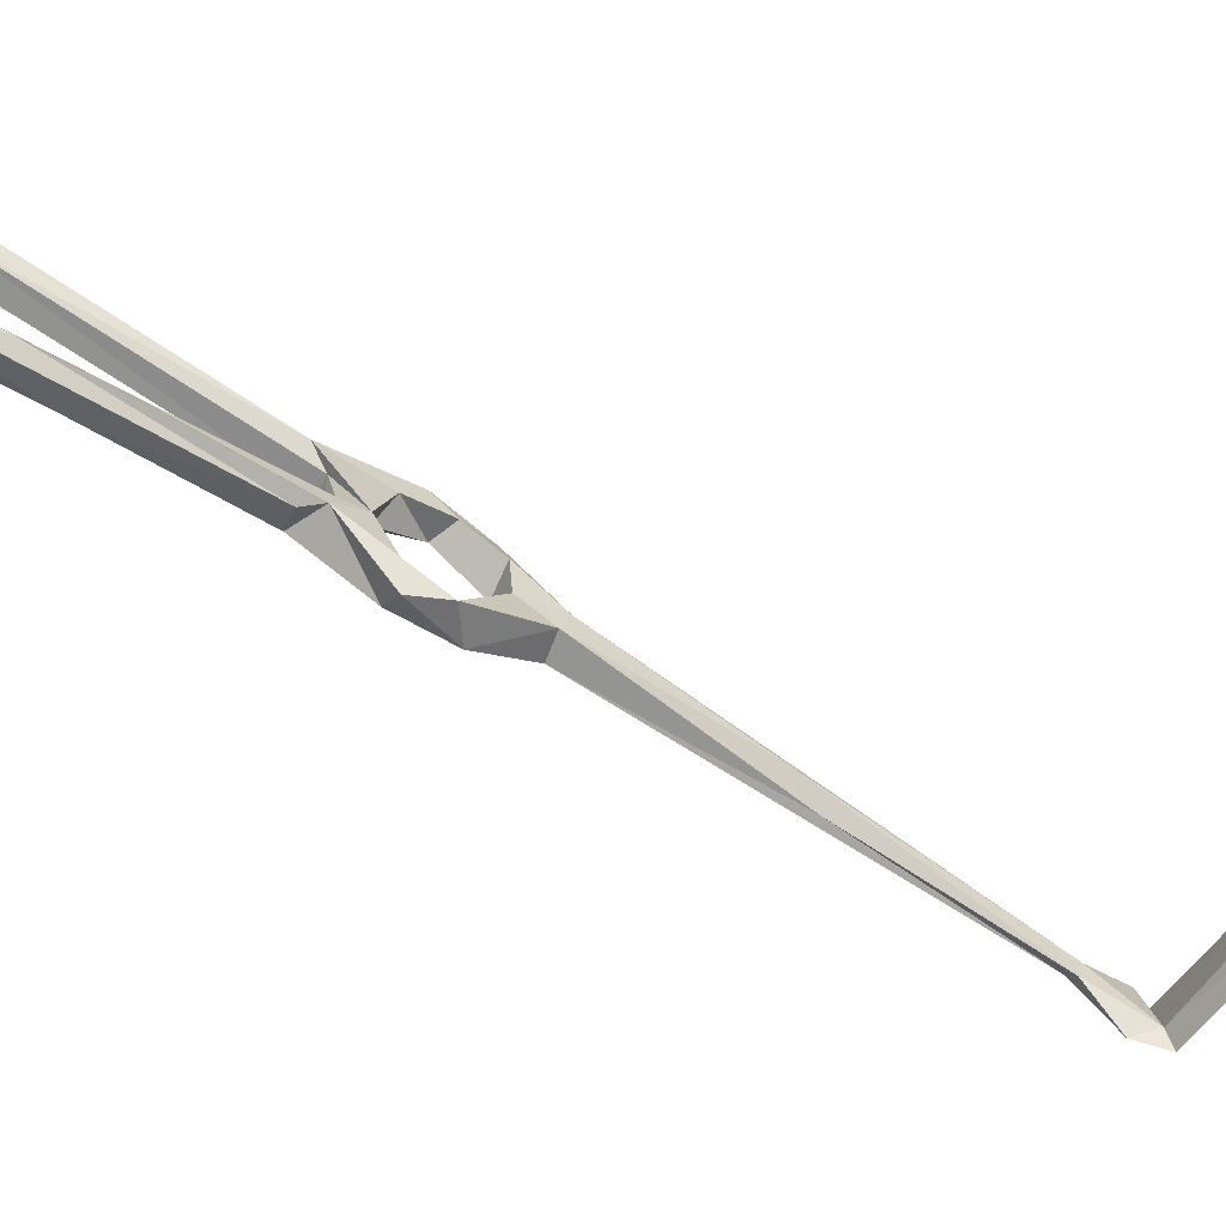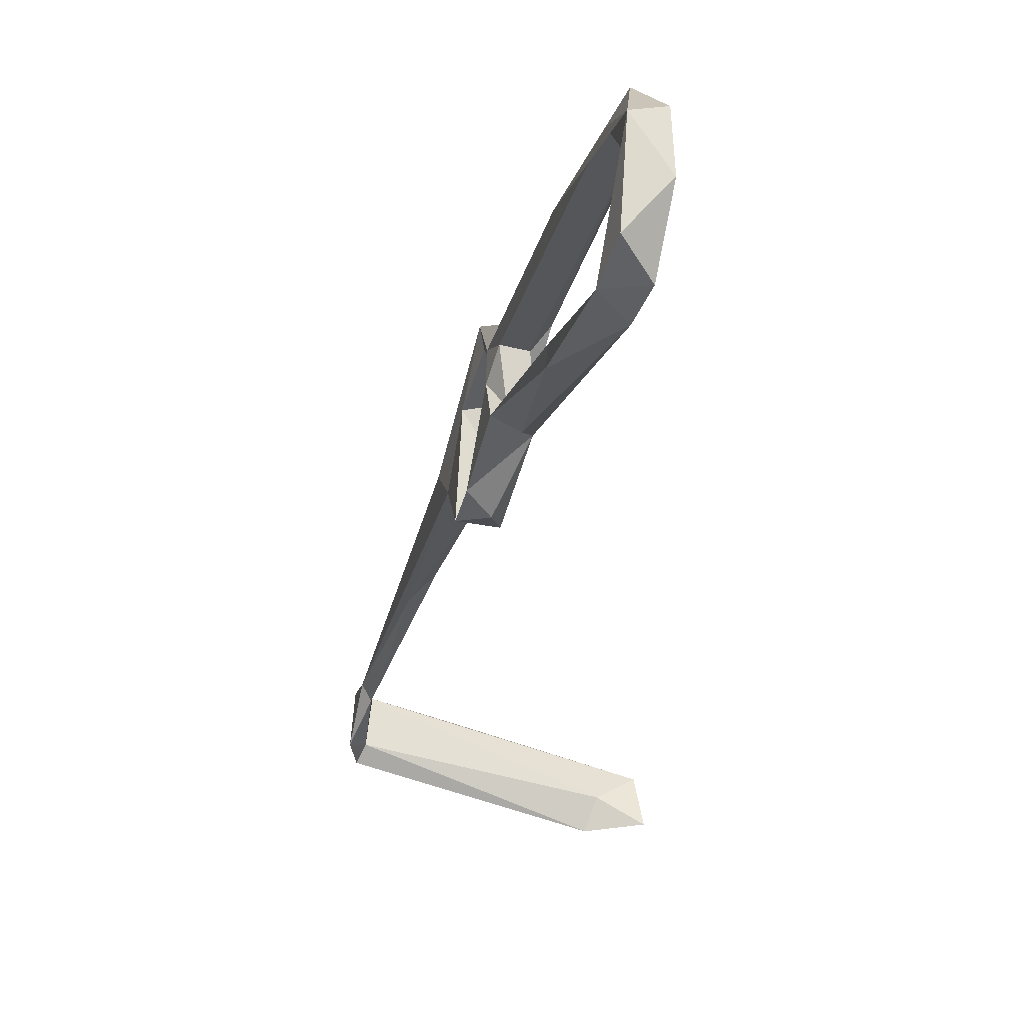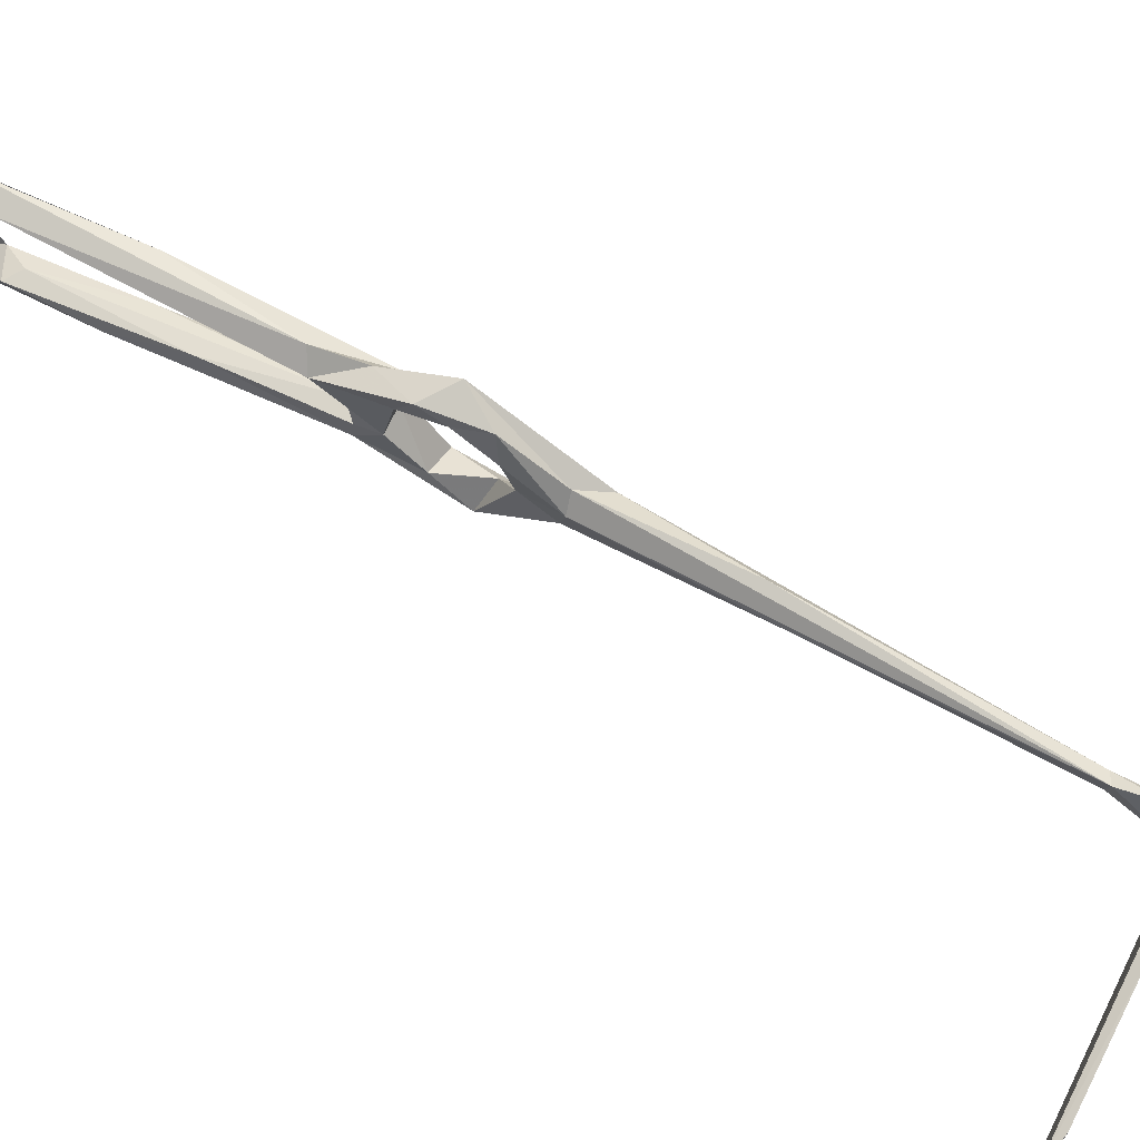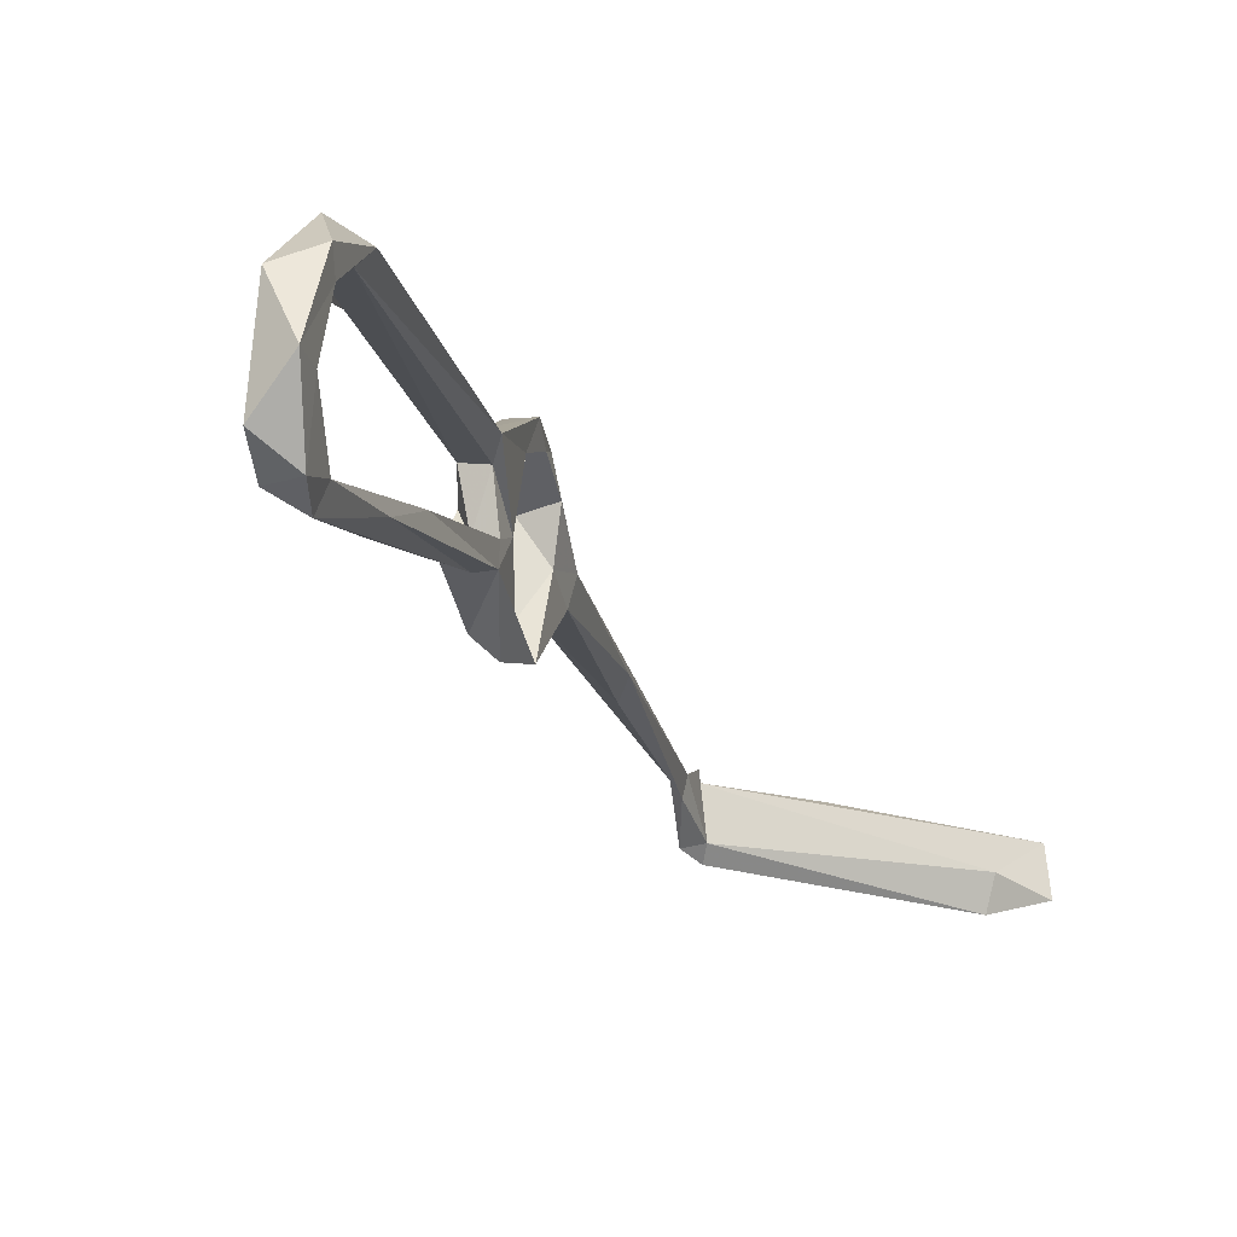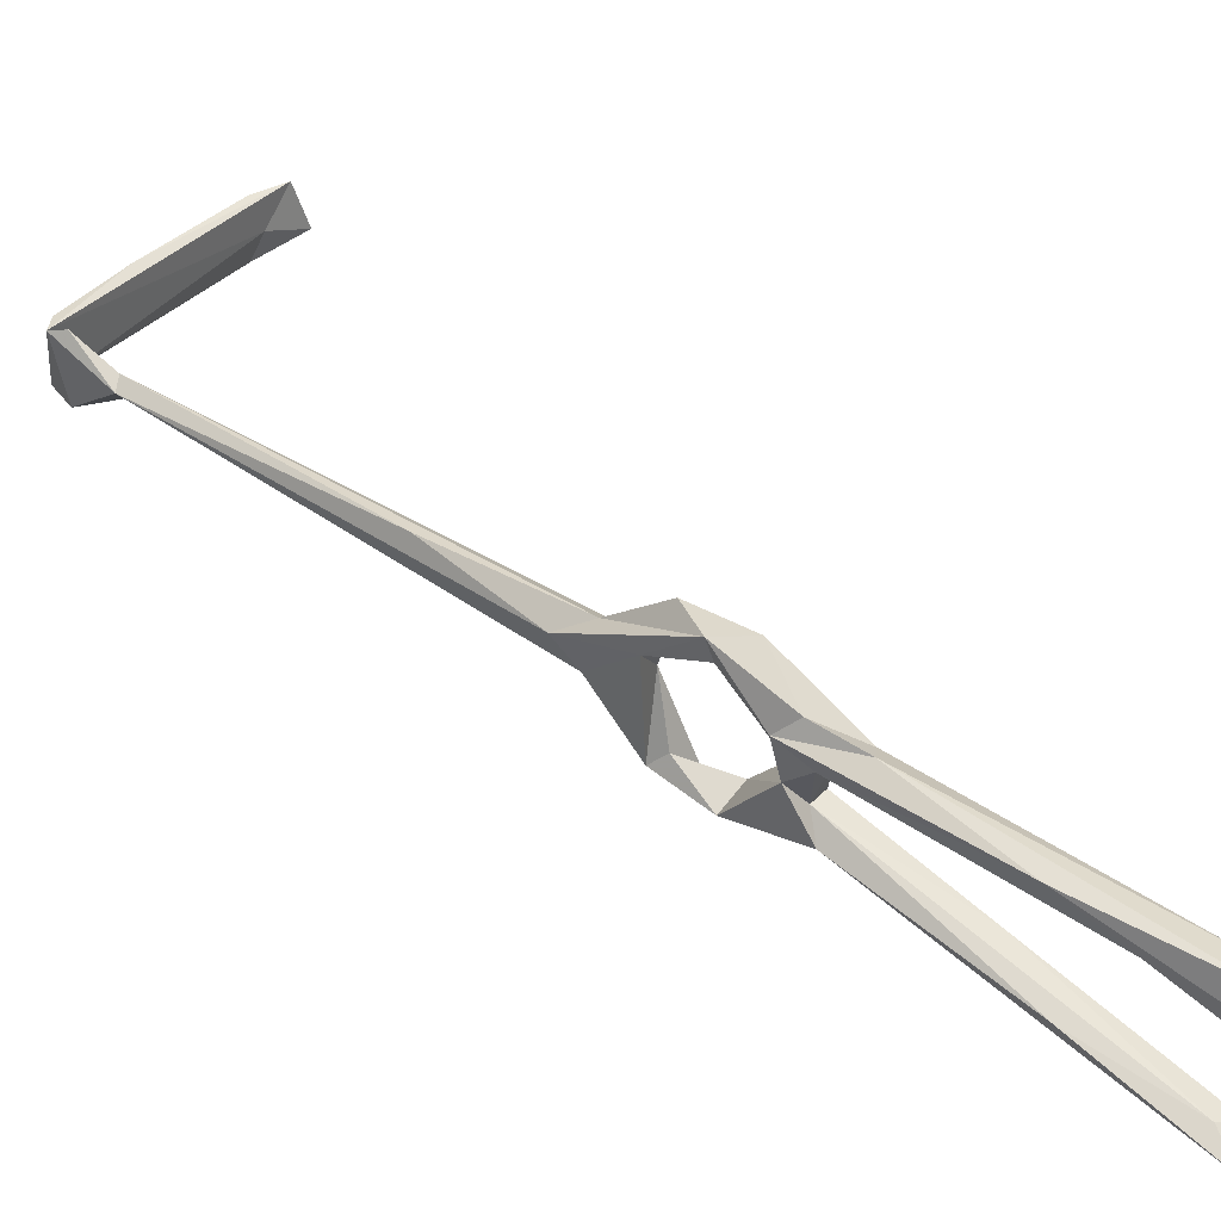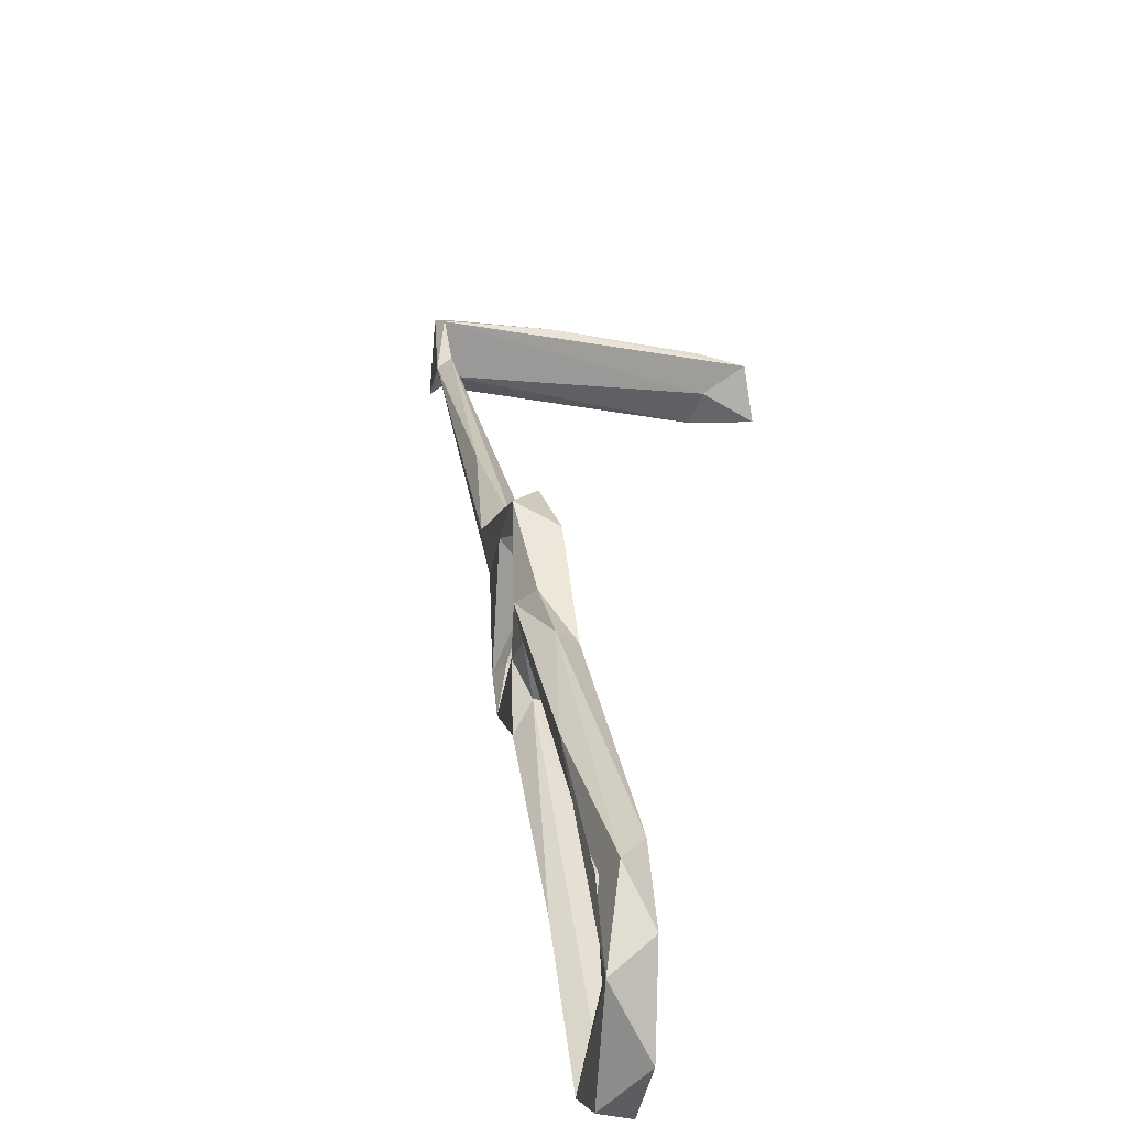
<metadata>
{"format":"obj","ext":"obj","renderer":"f3d","projection":"perspective","resolution":1024,"background":"white","views":[{"elev":-71.7,"azim":89.0,"up":"+Z"},{"elev":-23.6,"azim":19.3,"up":"+Z"},{"elev":64.7,"azim":151.0,"up":"+Z"},{"elev":-17.2,"azim":44.6,"up":"+Z"},{"elev":49.8,"azim":-20.6,"up":"+Z"},{"elev":25.3,"azim":24.0,"up":"+Z"}]}
</metadata>
<code>
v 16.93 -60.47 -546
v 11.05 -49.54 -545.6
v 13.96 -50.81 -542.7
v 19.92 -57.67 -549.6
v 18.71 -50.25 -548.1
v 29.98 -67.6 -541.9
v 22.46 -57.48 -544.2
v 14.93 -43.47 -532.9
v 11.1 -46.84 -525.4
v 11.09 -37.02 -536.2
v 5.796 -38.94 -535.6
v 63.38 -117.9 -524.2
v 63.46 -125.9 -522.6
v 68.18 -127.7 -532.6
v 62.99 -120.8 -527.4
v 44.03 -99.69 -523.5
v 59.46 -124.1 -526.8
v 69.95 -129.9 -529.1
v 66.09 -136.1 -532.5
v 64.18 -132.8 -535.7
v 72.17 -135.8 -543.1
v 65.25 -137.2 -550.5
v 17.09 -44.11 -524.1
v 11.13 -35.21 -530.8
v 9.04 -37.26 -527.7
v 2.596 -34.89 -530.7
v 16.84 -54.72 -515.3
v 16.7 -45.69 -517.4
v -9.34 -4.36 -534.3
v -15.49 -0.5077 -536.5
v -9.034 -12.04 -529.9
v 21.4 -51.21 -520
v 17.91 -55.57 -519.9
v 34.26 -71.29 -526.1
v 25.89 -71.03 -527.8
v 32.39 -74.8 -523.1
v 24.72 -55.61 -517.3
v 26.14 -59.36 -523.6
v 23.01 -63.02 -529.1
v 21.84 -65.21 -525.3
v 25.95 -66.34 -522
v 69.08 -130.8 -543.5
v 59.86 -130.5 -554.1
v 67.58 -130.6 -554.9
v 63.69 -123.9 -552.6
v 59.51 -123.5 -551.5
v -37.17 35.67 -540.3
v -43.89 42.1 -546
v -38.48 34.37 -537.4
v -37.02 36.86 -536.2
v -44.96 46.85 -534.1
v -42.09 44.75 -532.9
v -42.89 47.41 -544.4
v -45.3 48.86 -547.2
v -5.315 72.96 -551
v -28.84 59.91 -537.9
v -43.16 50.45 -535.2
v 62.87 -125.5 -557.2
v 0.6741 77.71 -546.5
v 26.98 -62.31 -535.7
v 22.63 -67.82 -532.4
v 26.4 -69.04 -537.2
v 29.7 -71.84 -543.3
v 25.52 -73.79 -540.7
v 43.38 -101.5 -548.9
v 29.71 -67.1 -537.8
v 30.04 -68.82 -528.5
v -8.016 73.59 -557.3
v -6.918 74.55 -544.2
v 2.978 76.35 -556.3
v 44.5 -92.5 -543.8
v 45.02 -105.2 -547.2
v 54.02 -106.8 -550.4
f 16 35 17
f 35 40 61
f 12 34 36
f 55 68 70
f 55 70 59
f 51 59 56
f 13 16 19
f 51 55 59
f 5 10 8
f 9 32 33
f 53 68 55
f 30 49 47
f 34 60 38
f 23 28 32
f 34 38 37
f 35 62 67
f 6 60 66
f 13 36 16
f 1 6 64
f 39 61 40
f 36 41 40
f 19 22 21
f 2 3 8
f 15 67 34
f 38 60 39
f 2 8 9
f 6 73 63
f 19 43 22
f 3 5 8
f 54 69 68
f 7 61 60
f 1 4 6
f 3 7 5
f 9 33 27
f 61 64 62
f 60 67 66
f 21 22 44
f 25 26 27
f 9 23 32
f 32 37 38
f 2 9 11
f 6 7 60
f 48 49 51
f 14 42 20
f 12 18 14
f 33 38 39
f 15 35 67
f 10 30 29
f 46 62 72
f 15 17 35
f 12 36 13
f 25 27 28
f 34 67 60
f 24 25 28
f 8 10 24
f 56 59 69
f 44 58 45
f 28 37 32
f 43 46 72
f 43 72 65
f 27 37 28
f 12 15 34
f 22 43 44
f 47 53 50
f 63 65 64
f 16 40 35
f 45 71 46
f 6 66 71
f 45 58 73
f 62 64 72
f 58 63 73
f 54 57 56
f 12 13 18
f 1 7 3
f 6 71 73
f 23 24 28
f 12 14 15
f 27 41 37
f 33 39 40
f 45 73 71
f 27 33 40
f 17 20 19
f 43 65 58
f 5 7 6
f 14 21 42
f 1 2 4
f 2 5 4
f 4 5 6
f 42 44 45
f 14 17 15
f 10 29 24
f 51 57 54
f 1 3 2
f 39 60 61
f 32 38 33
f 34 37 41
f 8 24 23
f 48 51 54
f 35 61 62
f 59 68 69
f 14 20 17
f 14 18 21
f 31 50 49
f 18 19 21
f 2 10 5
f 13 19 18
f 6 63 64
f 58 65 63
f 25 31 26
f 27 40 41
f 1 64 61
f 2 11 10
f 62 71 66
f 10 11 30
f 47 48 53
f 9 26 11
f 19 20 43
f 64 65 72
f 43 45 46
f 49 50 52
f 16 17 19
f 34 41 36
f 9 27 26
f 51 53 55
f 8 23 9
f 42 45 43
f 29 47 50
f 47 49 48
f 46 71 62
f 49 52 51
f 50 53 52
f 62 66 67
f 51 52 53
f 51 56 57
f 54 56 69
f 59 70 68
f 48 54 53
f 21 44 42
f 11 26 49
f 53 54 68
f 11 49 30
f 1 61 7
f 25 50 31
f 20 42 43
f 24 29 50
f 24 50 25
f 16 36 40
f 26 31 49
f 43 58 44
f 29 30 47

</code>
